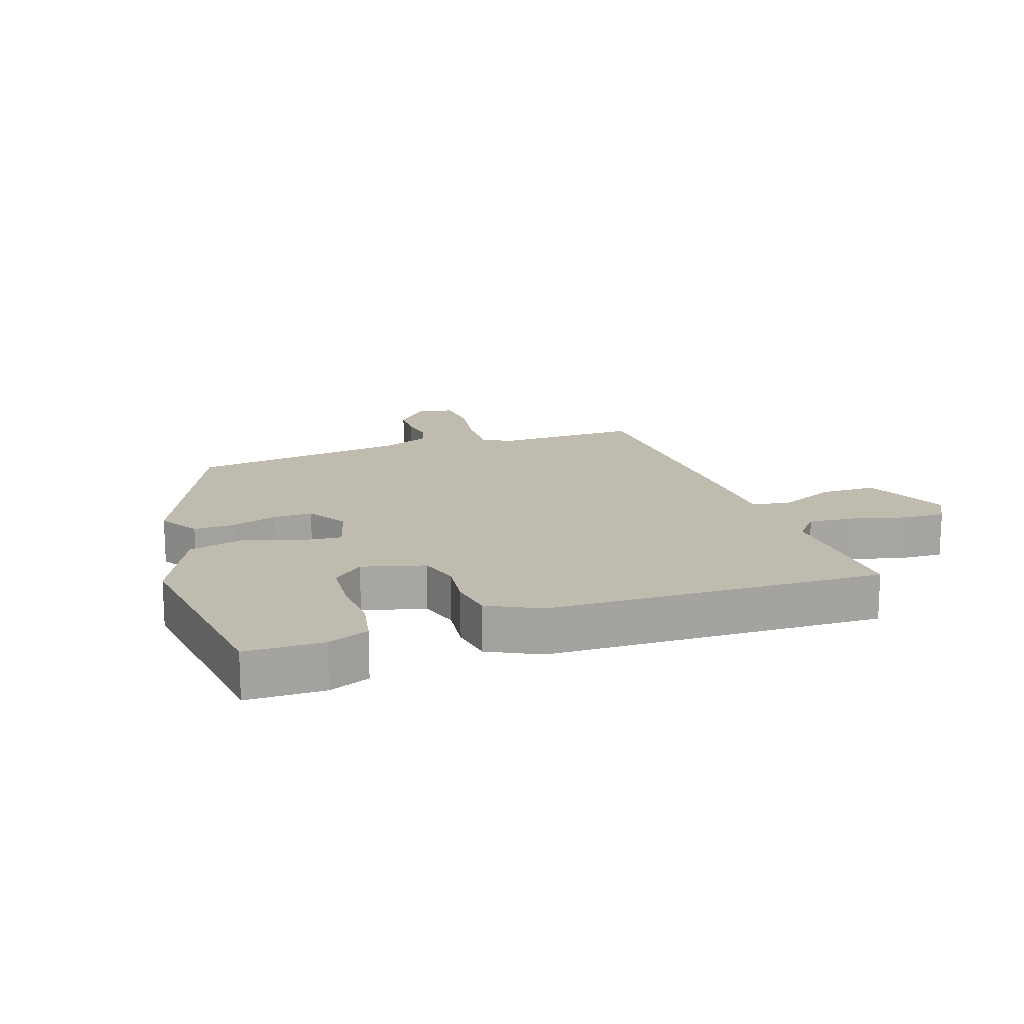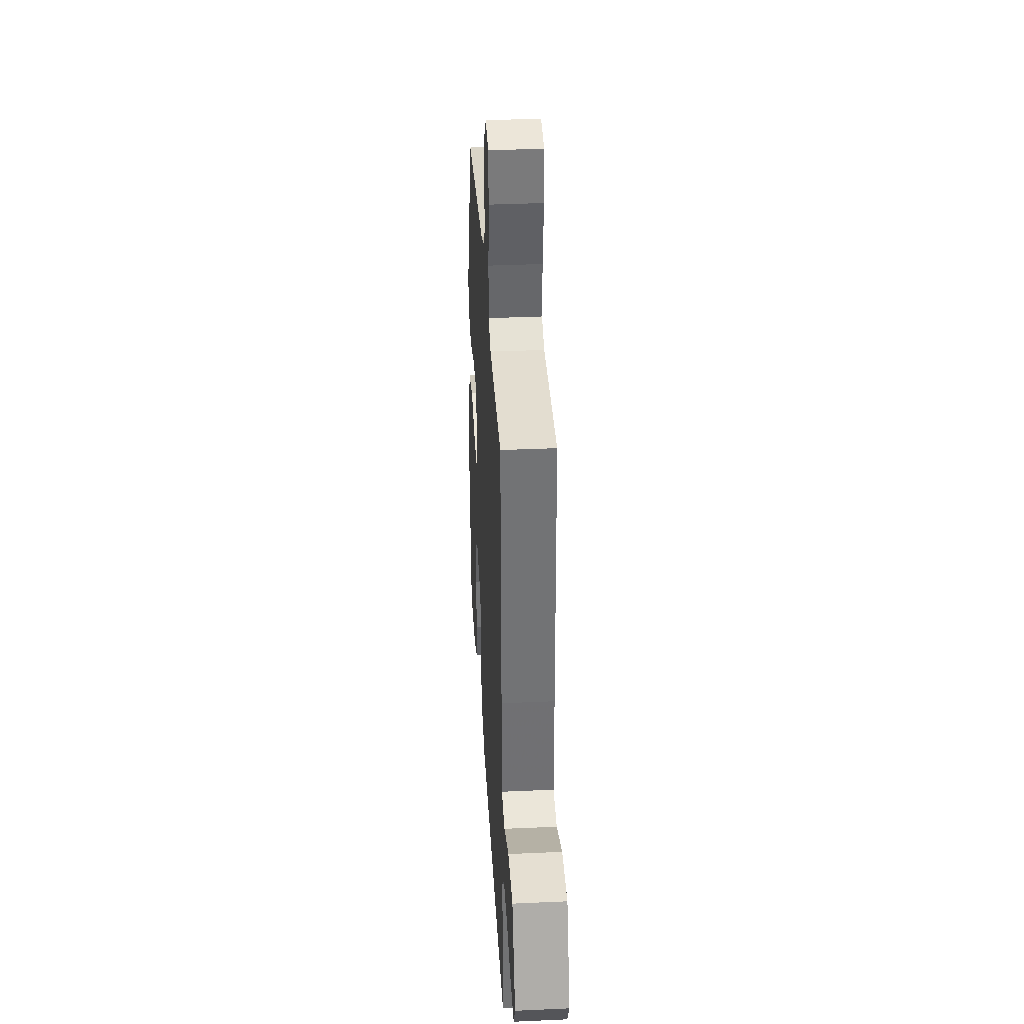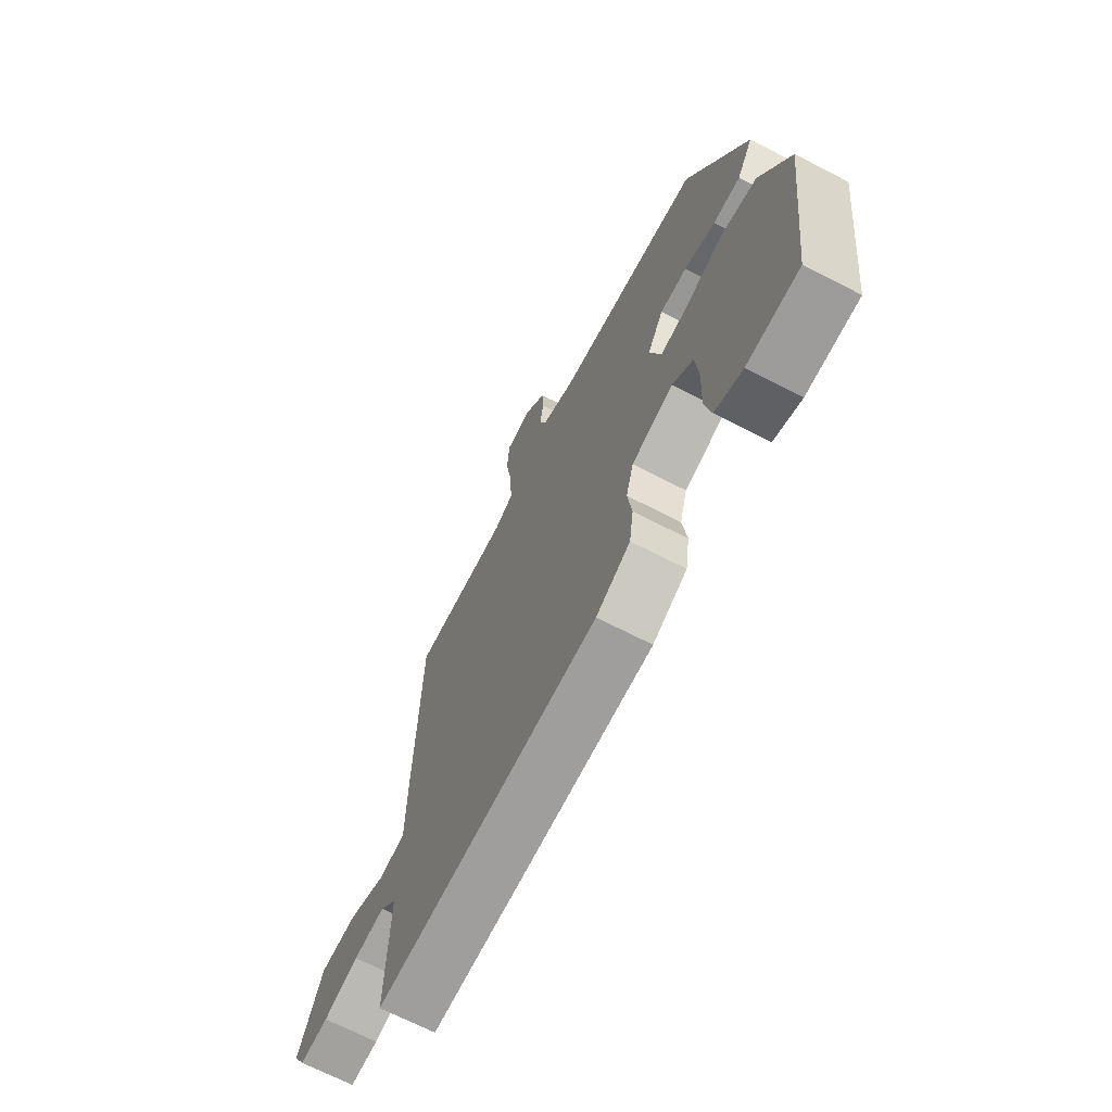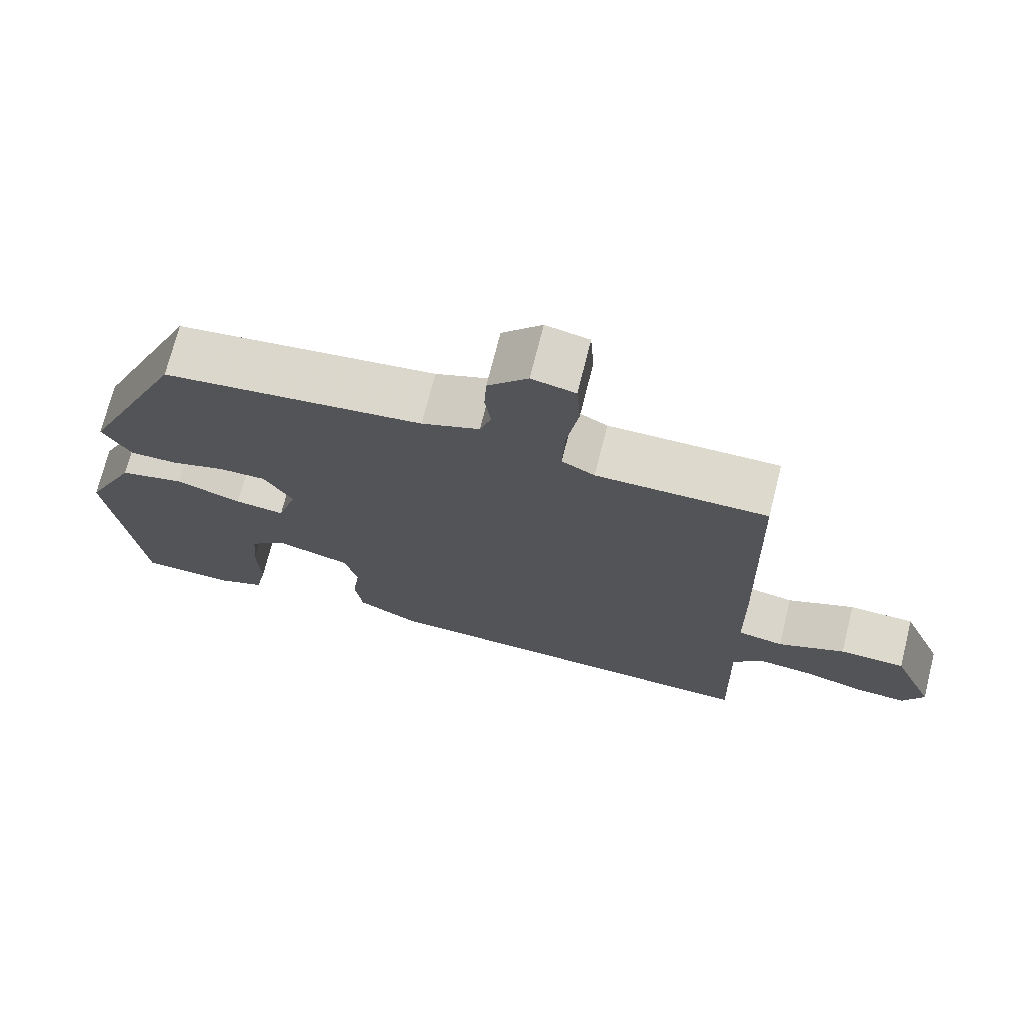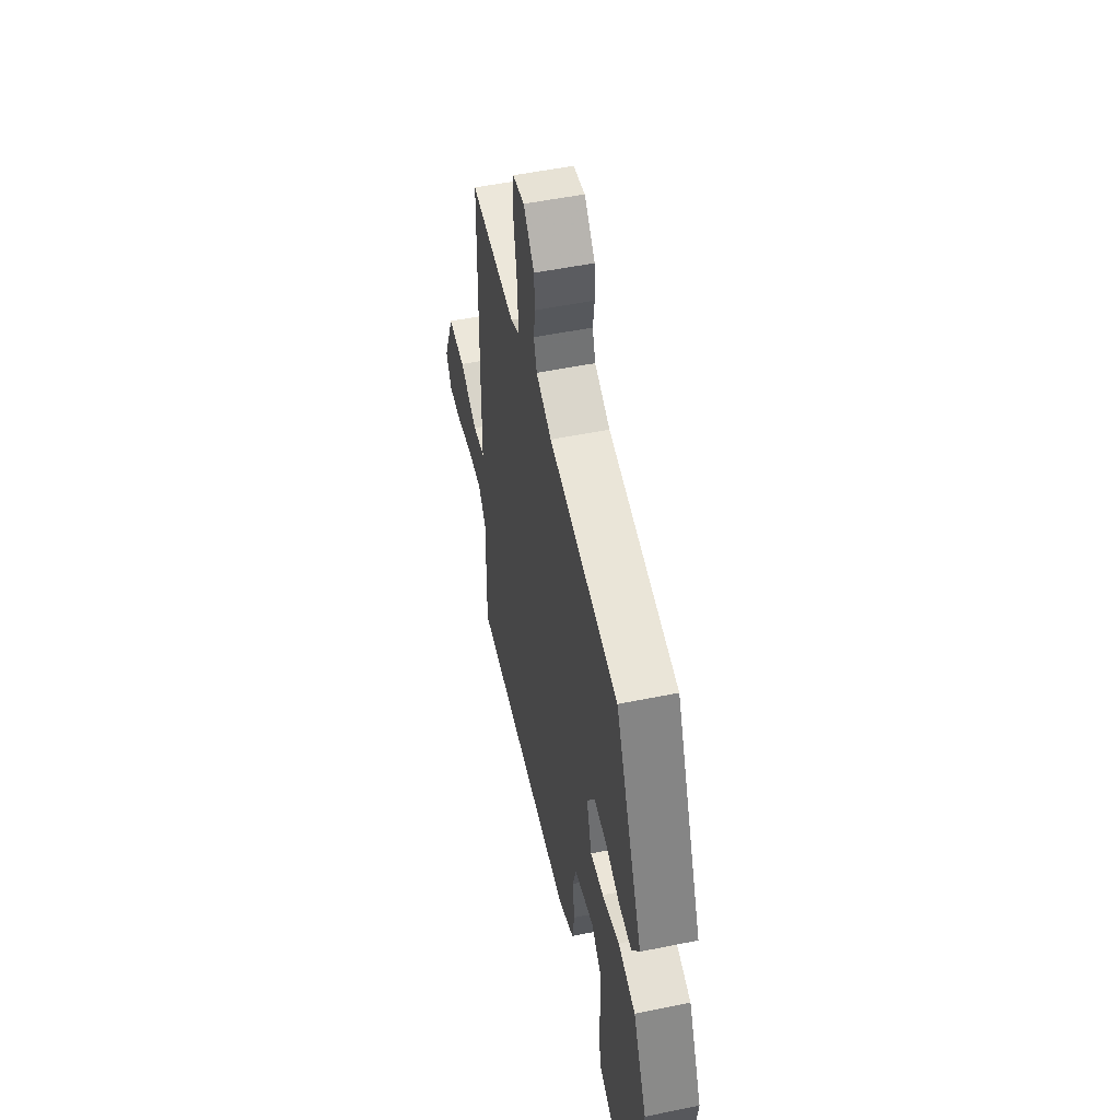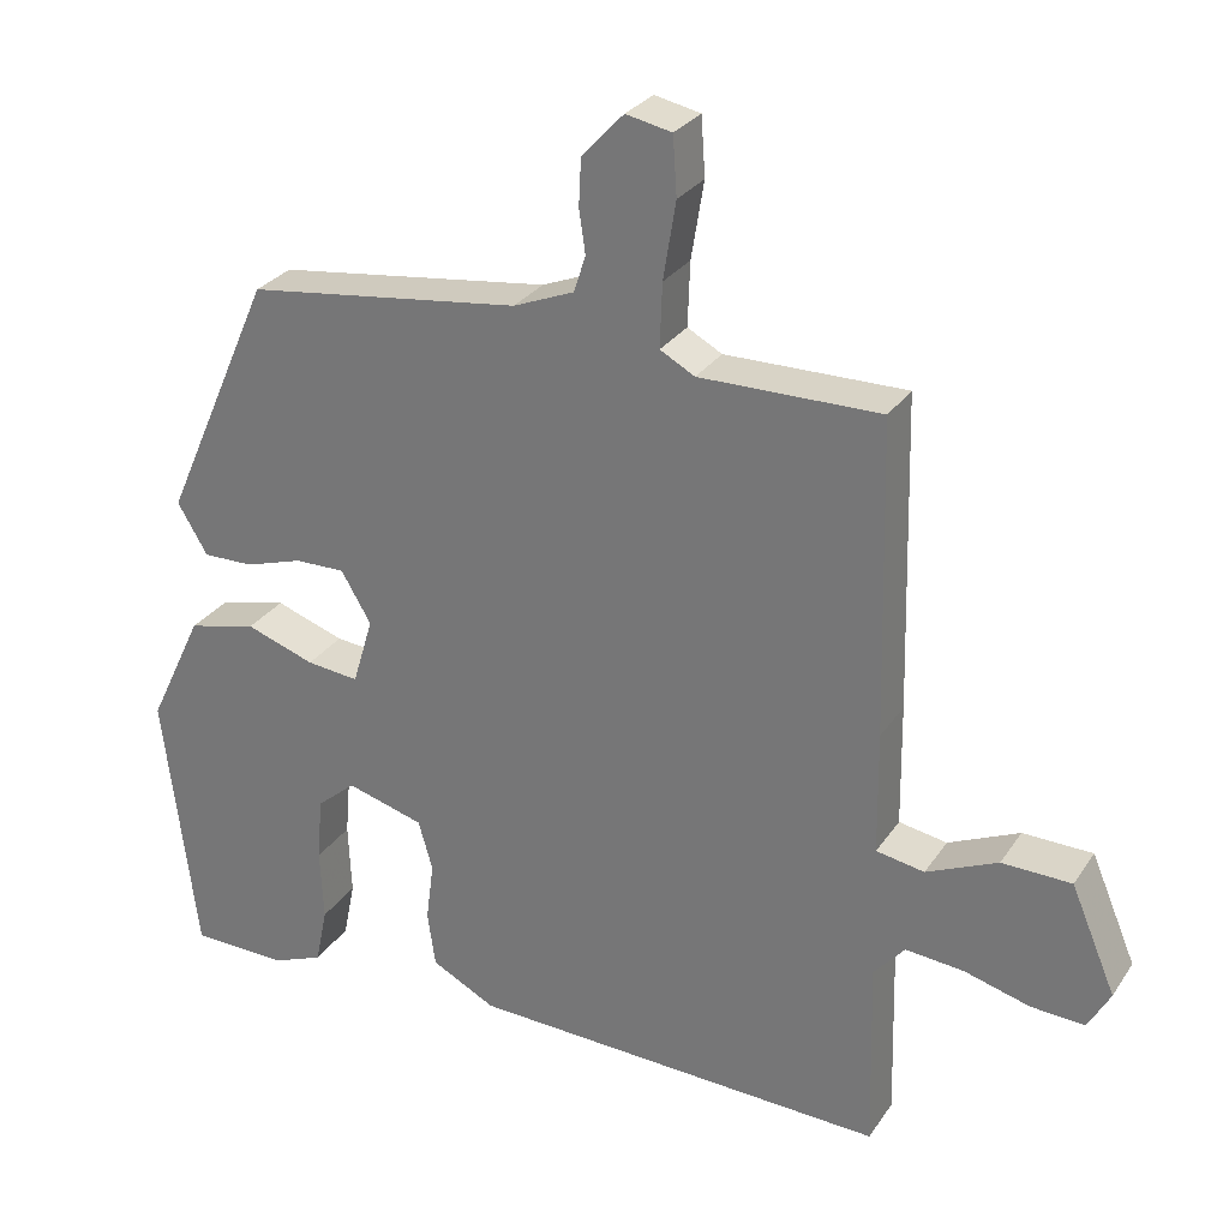
<metadata>
{"format":"obj","ext":"obj","renderer":"f3d","projection":"perspective","resolution":1024,"background":"white","views":[{"elev":16.1,"azim":160.5,"up":"+Y"},{"elev":36.0,"azim":-93.4,"up":"+Z"},{"elev":-68.9,"azim":62.7,"up":"+Z"},{"elev":72.0,"azim":-165.9,"up":"+Z"},{"elev":53.1,"azim":77.7,"up":"+Z"},{"elev":28.5,"azim":-152.8,"up":"+Z"}]}
</metadata>
<code>
v -0.462 0.07 0.485
v -0.233 0.07 0.483
v -0.189 0.07 0.507
v -0.192 0.07 0.588
v -0.208 0.07 0.686
v -0.203 0.07 0.76
v -0.145 0.07 0.772
v -0.092 0.07 0.715
v -0.089 0.07 0.656
v -0.097 0.07 0.601
v -0.082 0.07 0.555
v -0.005 0.07 0.524
v 0.342 0.07 0.479
v 0.481 0.07 0.166
v 0.443 0.07 0.102
v 0.379 0.07 0.103
v 0.306 0.07 0.126
v 0.243 0.07 0.127
v 0.205 0.07 0.063
v 0.231 0.07 -0.023
v 0.297 0.07 -0.016
v 0.384 0.07 0.014
v 0.471 0.07 -0.007
v 0.54 0.07 -0.151
v 0.498 0.07 -0.493
v 0.376 0.07 -0.496
v 0.311 0.07 -0.47
v 0.296 0.07 -0.397
v 0.3 0.07 -0.305
v 0.293 0.07 -0.224
v 0.244 0.07 -0.182
v 0.146 0.07 -0.21
v 0.128 0.07 -0.273
v 0.138 0.07 -0.349
v 0.128 0.07 -0.419
v 0.047 0.07 -0.461
v -0.484 0.07 -0.481
v -0.478 0.07 -0.238
v -0.517 0.07 -0.193
v -0.591 0.07 -0.2
v -0.674 0.07 -0.223
v -0.742 0.07 -0.227
v -0.77 0.07 -0.176
v -0.713 0.07 -0.041
v -0.625 0.07 -0.039
v -0.535 0.07 -0.079
v -0.474 0.07 -0.068
v -0.472 0.07 0.087
v -0.462 0 0.485
v -0.233 0 0.483
v -0.189 0 0.507
v -0.192 0 0.588
v -0.208 0 0.686
v -0.203 0 0.76
v -0.145 0 0.772
v -0.092 0 0.715
v -0.089 0 0.656
v -0.097 0 0.601
v -0.082 0 0.555
v -0.005 0 0.524
v 0.342 0 0.479
v 0.481 0 0.166
v 0.443 0 0.102
v 0.379 0 0.103
v 0.306 0 0.126
v 0.243 0 0.127
v 0.205 0 0.063
v 0.231 0 -0.023
v 0.297 0 -0.016
v 0.384 0 0.014
v 0.471 0 -0.007
v 0.54 0 -0.151
v 0.498 0 -0.493
v 0.376 0 -0.496
v 0.311 0 -0.47
v 0.296 0 -0.397
v 0.3 0 -0.305
v 0.293 0 -0.224
v 0.244 0 -0.182
v 0.146 0 -0.21
v 0.128 0 -0.273
v 0.138 0 -0.349
v 0.128 0 -0.419
v 0.047 0 -0.461
v -0.484 0 -0.481
v -0.478 0 -0.238
v -0.517 0 -0.193
v -0.591 0 -0.2
v -0.674 0 -0.223
v -0.742 0 -0.227
v -0.77 0 -0.176
v -0.713 0 -0.041
v -0.625 0 -0.039
v -0.535 0 -0.079
v -0.474 0 -0.068
v -0.472 0 0.087
f 47 48 1 2
f 44 45 46
f 43 44 46
f 42 43 46
f 41 42 46
f 40 41 46
f 39 40 46 47
f 47 2 3
f 39 47 3
f 38 39 3
f 37 38 3
f 36 37 3
f 35 36 3
f 34 35 3
f 33 34 3
f 27 28 29
f 26 27 29
f 25 26 29
f 24 25 29
f 23 24 29
f 22 23 29
f 21 22 29 30
f 20 21 30 31
f 15 16 17
f 14 15 17
f 13 14 17
f 12 13 17
f 11 12 17 18
f 8 9 10
f 7 8 10
f 6 7 10
f 5 6 10
f 4 5 10
f 4 10 11
f 3 4 11
f 33 3 11
f 32 33 11
f 31 32 11
f 20 31 11
f 19 20 11
f 11 18 19
f 50 49 96 95
f 94 93 92
f 94 92 91
f 94 91 90
f 94 90 89
f 94 89 88
f 95 94 88 87
f 51 50 95
f 51 95 87
f 51 87 86
f 51 86 85
f 51 85 84
f 51 84 83
f 51 83 82
f 51 82 81
f 77 76 75
f 77 75 74
f 77 74 73
f 77 73 72
f 77 72 71
f 77 71 70
f 78 77 70 69
f 79 78 69 68
f 65 64 63
f 65 63 62
f 65 62 61
f 65 61 60
f 66 65 60 59
f 58 57 56
f 58 56 55
f 58 55 54
f 58 54 53
f 58 53 52
f 59 58 52
f 59 52 51
f 59 51 81
f 59 81 80
f 59 80 79
f 59 79 68
f 59 68 67
f 67 66 59
f 1 49 50 2
f 2 50 51 3
f 3 51 52 4
f 4 52 53 5
f 5 53 54 6
f 6 54 55 7
f 7 55 56 8
f 8 56 57 9
f 9 57 58 10
f 10 58 59 11
f 11 59 60 12
f 12 60 61 13
f 13 61 62 14
f 14 62 63 15
f 15 63 64 16
f 16 64 65 17
f 17 65 66 18
f 18 66 67 19
f 19 67 68 20
f 20 68 69 21
f 21 69 70 22
f 22 70 71 23
f 23 71 72 24
f 24 72 73 25
f 25 73 74 26
f 26 74 75 27
f 27 75 76 28
f 28 76 77 29
f 29 77 78 30
f 30 78 79 31
f 31 79 80 32
f 32 80 81 33
f 33 81 82 34
f 34 82 83 35
f 35 83 84 36
f 36 84 85 37
f 37 85 86 38
f 38 86 87 39
f 39 87 88 40
f 40 88 89 41
f 41 89 90 42
f 42 90 91 43
f 43 91 92 44
f 44 92 93 45
f 45 93 94 46
f 46 94 95 47
f 47 95 96 48
f 48 96 49 1

</code>
